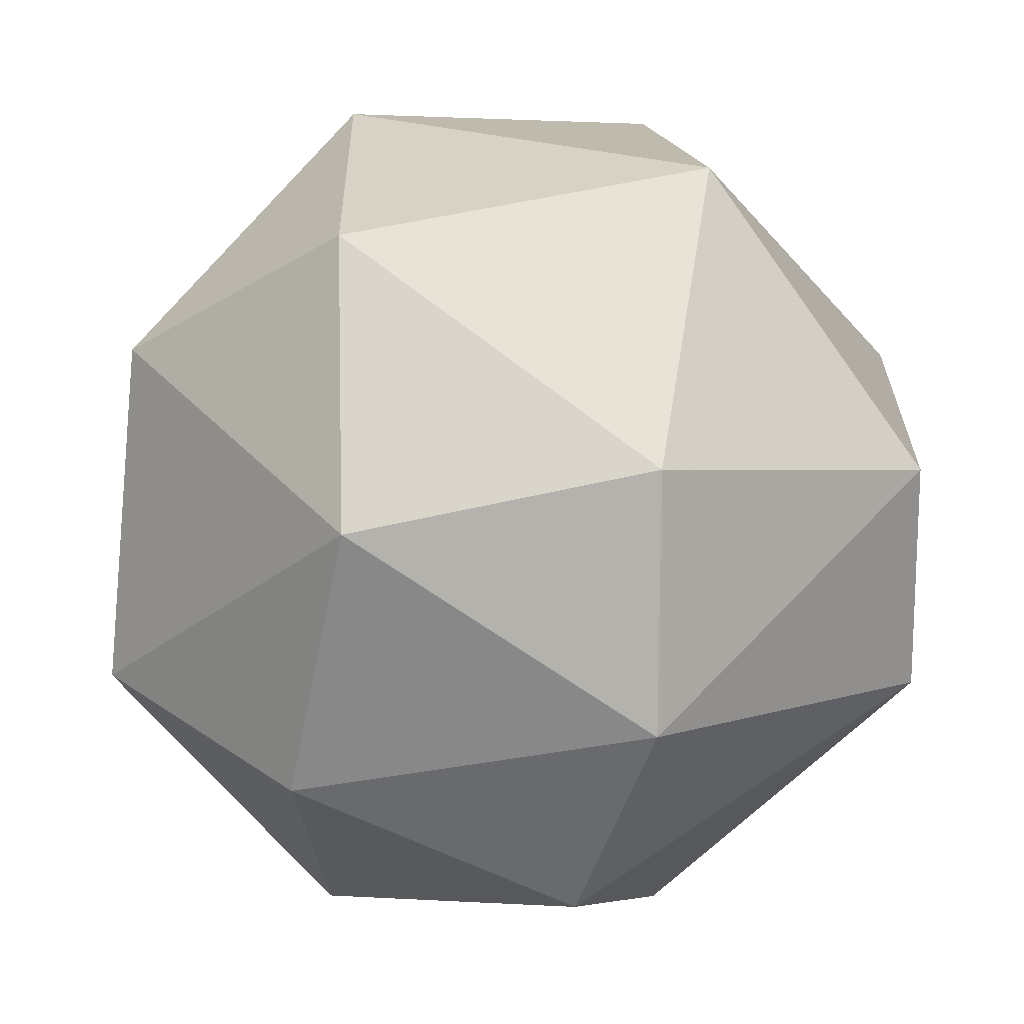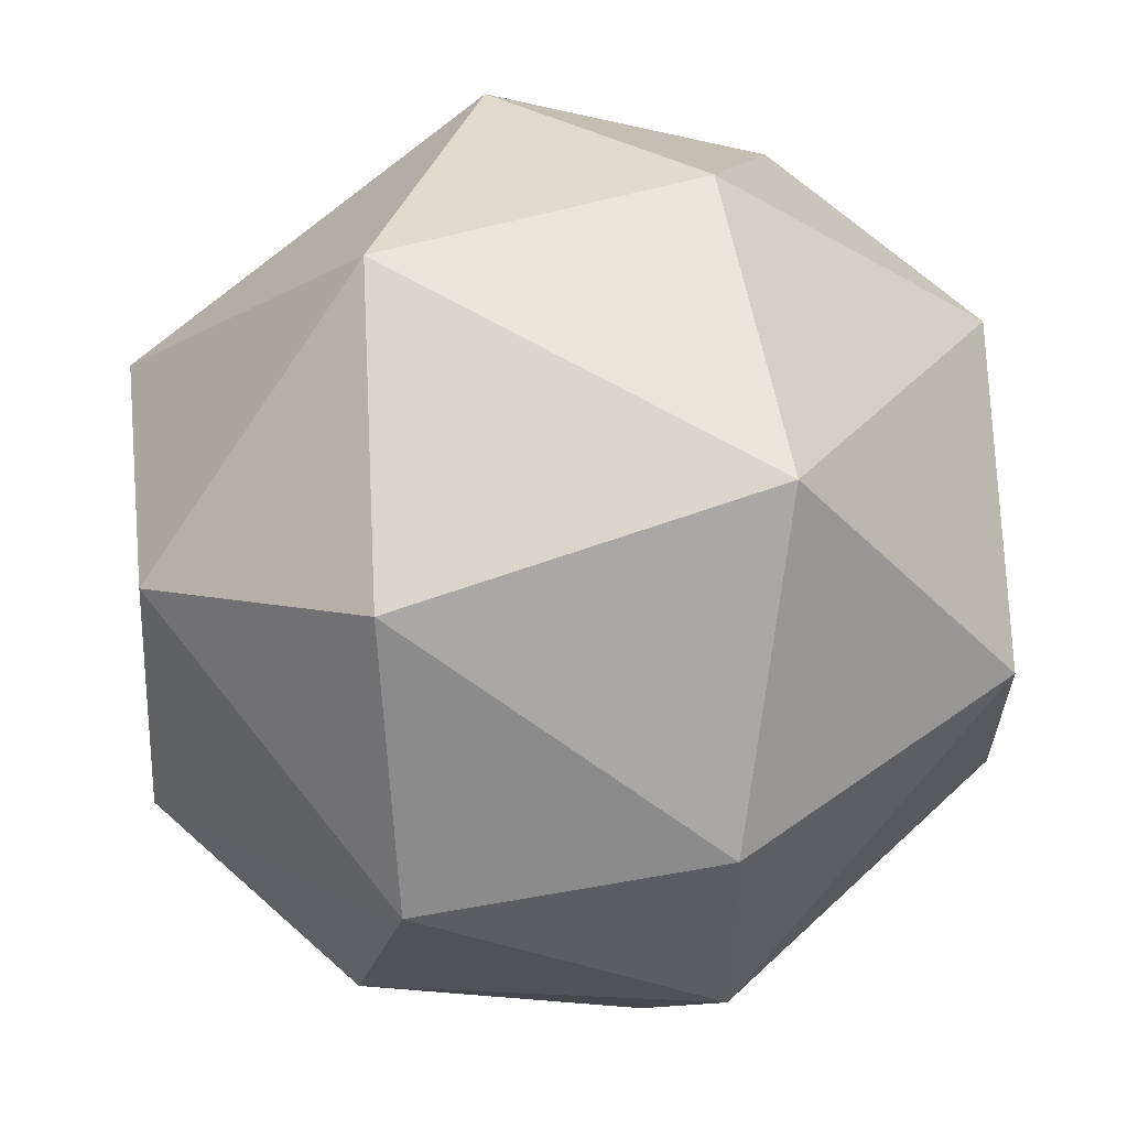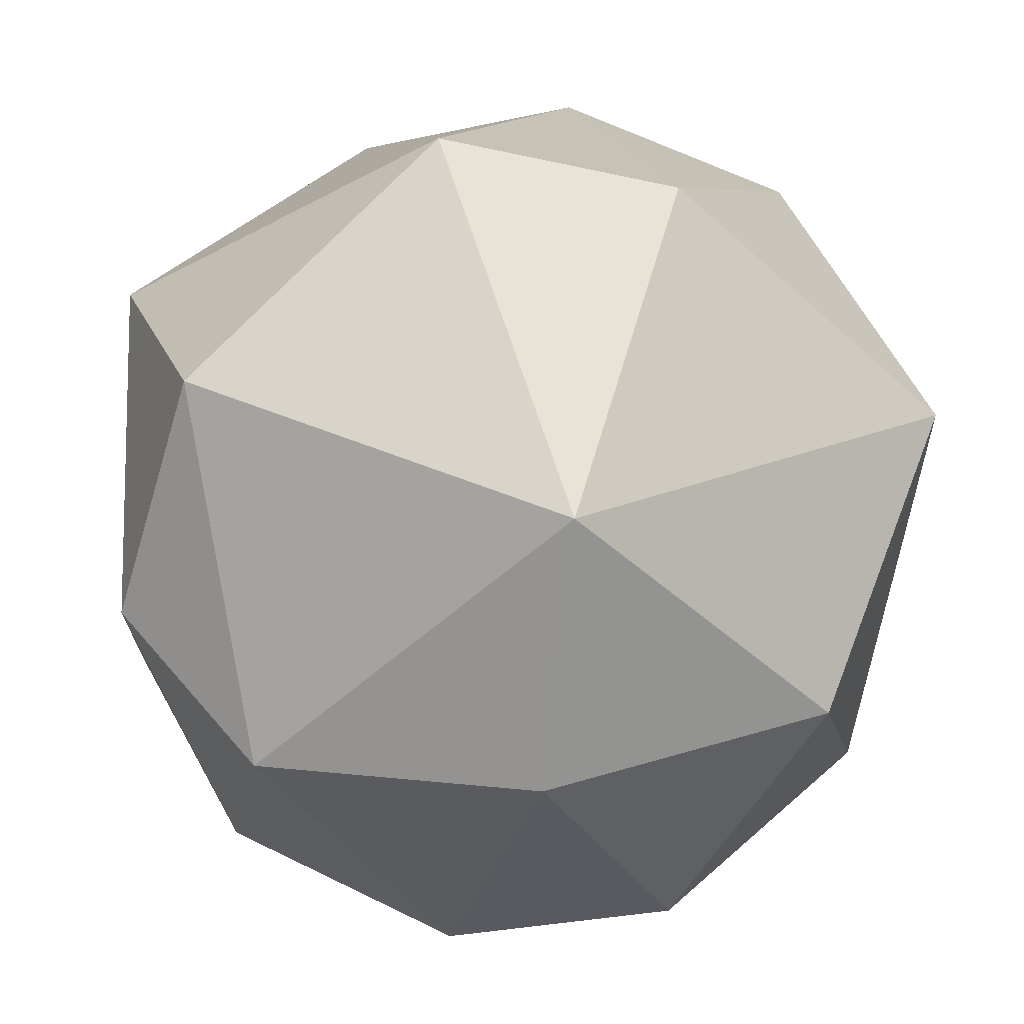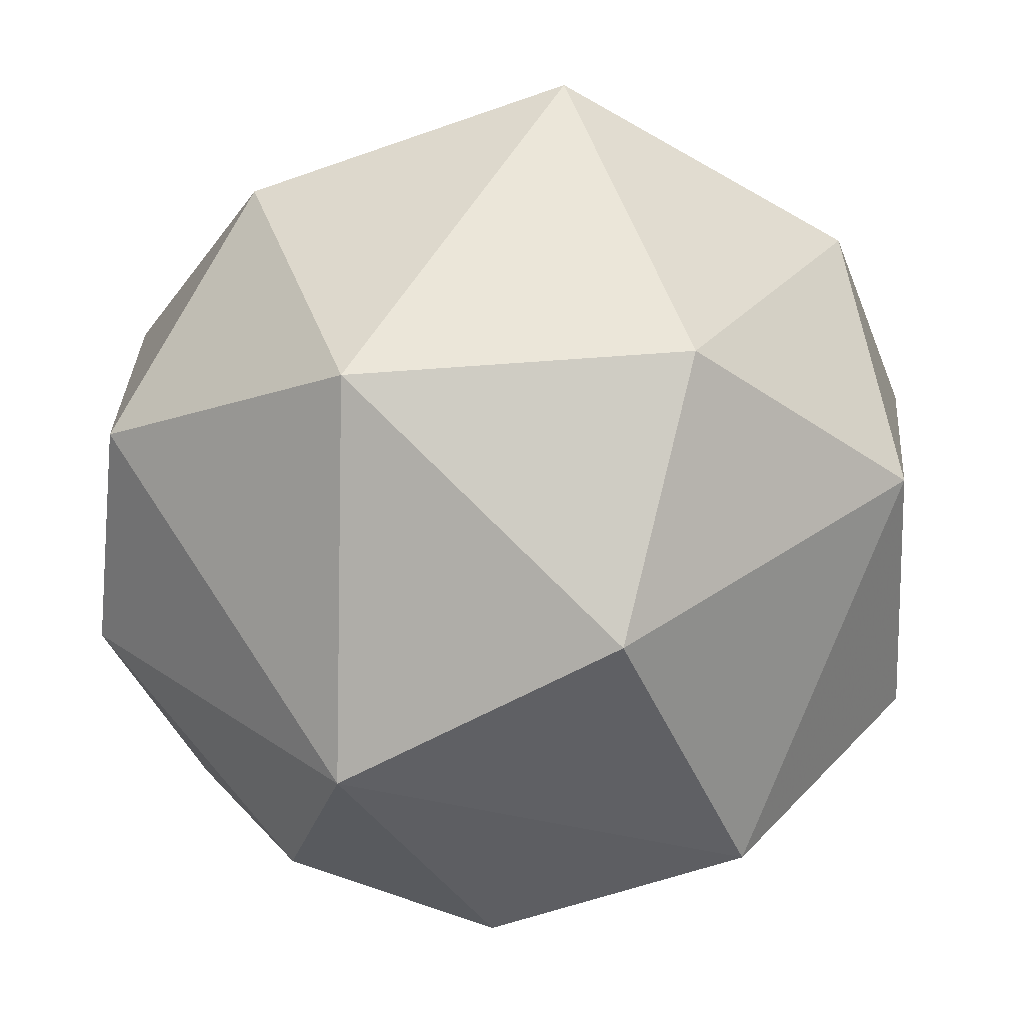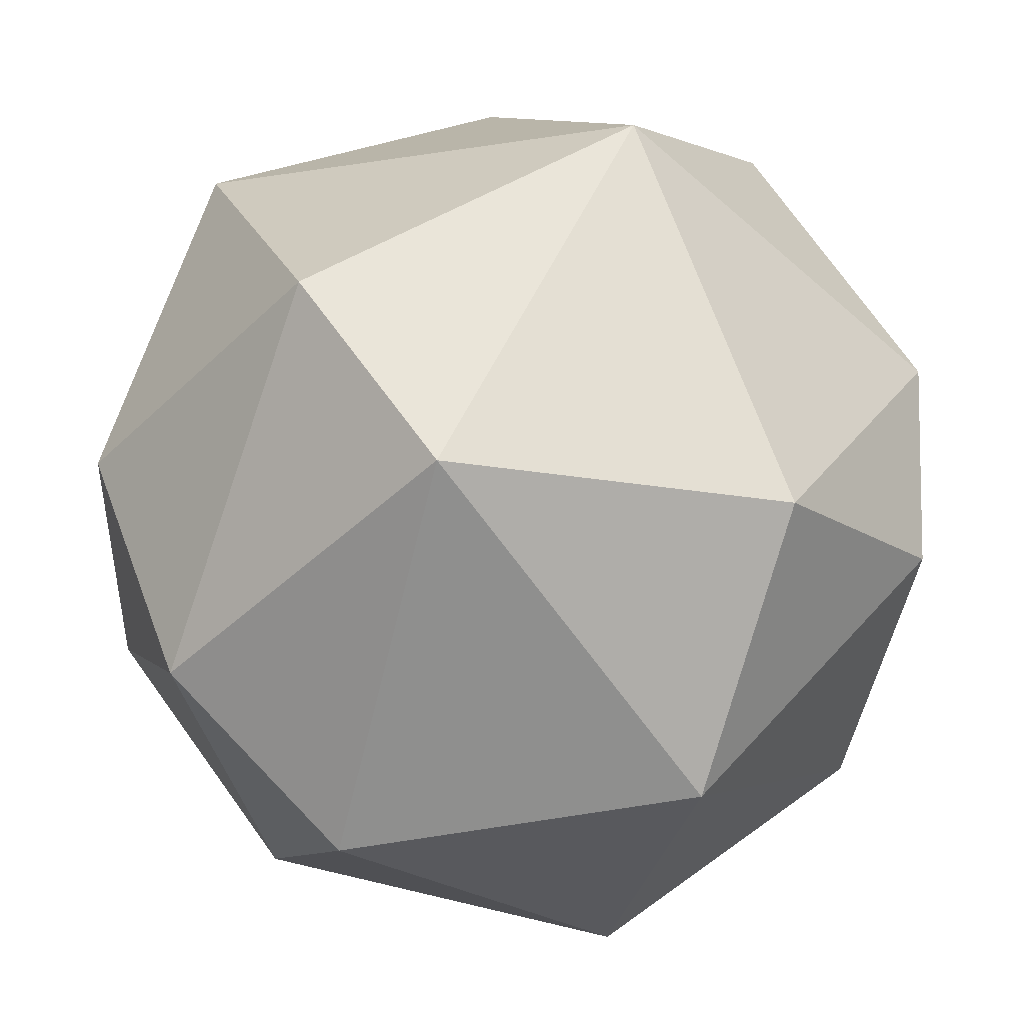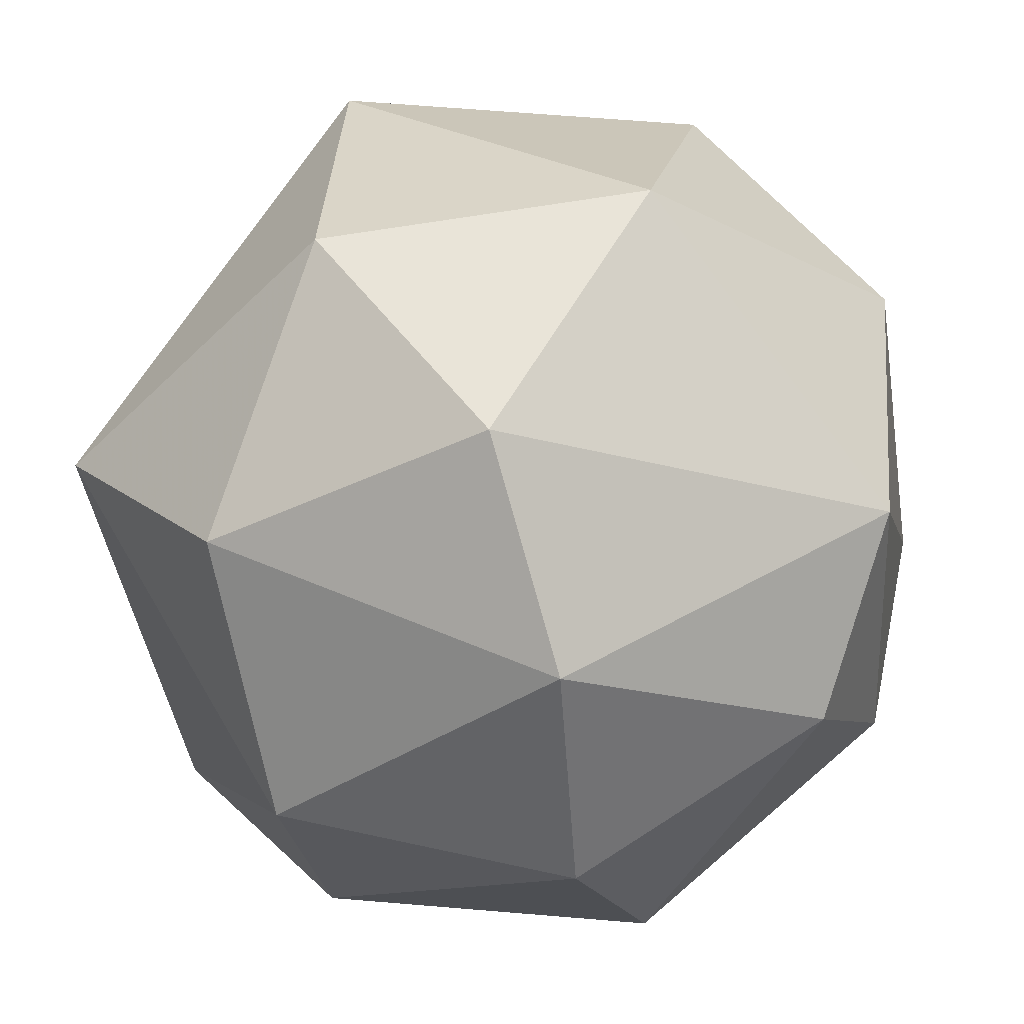
<metadata>
{"format":"obj","ext":"obj","renderer":"f3d","projection":"perspective","resolution":1024,"background":"white","views":[{"elev":28.6,"azim":93.3,"up":"+Z"},{"elev":71.3,"azim":91.1,"up":"+Z"},{"elev":60.3,"azim":-81.3,"up":"+Y"},{"elev":-41.5,"azim":1.8,"up":"+Y"},{"elev":61.2,"azim":141.5,"up":"+Y"},{"elev":19.6,"azim":-75.2,"up":"+Z"}]}
</metadata>
<code>
v 0.3734 0.9566 -0.2179
v 0.9706 0.3621 -0.0005156
v 0.2437 0.3701 -0.9597
v -0.8911 0.3035 -0.4324
v -0.9124 0.4341 0.2097
v 0.1493 0.4439 0.9668
v 0.9122 -0.4339 -0.2095
v -0.3275 -0.419 -0.8984
v -0.9703 -0.3625 0.002093
v -0.3299 -0.4022 0.8996
v 0.8937 -0.306 0.4264
v -0.3685 -0.961 0.2182
v 0.3301 0.9421 0.3219
v -0.2186 0.7689 -0.6837
v -0.5121 0.9132 0.2117
v 0.8963 0.1912 -0.5094
v -0.5599 0.2929 -0.807
v -0.5671 0.2911 0.8021
v 0.7932 0.356 0.5466
v 0.4147 -0.3516 0.8973
v 0.4032 -0.4285 -0.8736
v -0.8948 -0.1898 0.5091
v -0.7886 -0.3566 -0.5536
v 0.5165 -0.9035 -0.1754
v -0.05927 -0.9172 -0.4297
v -0.5127 -0.8537 -0.2313
v 0.2486 -0.8567 0.5342
f 13 2 1
f 14 1 3
f 2 16 1
f 1 16 3
f 1 14 15
f 14 17 4
f 14 4 15
f 15 4 5
f 1 15 13
f 13 15 6
f 15 5 18
f 15 18 6
f 13 6 19
f 13 19 2
f 11 7 2
f 2 7 16
f 3 21 8
f 17 8 23
f 17 23 4
f 4 23 9
f 5 22 18
f 18 22 10
f 6 10 20
f 7 21 16
f 21 3 16
f 8 17 3
f 17 14 3
f 22 5 9
f 9 5 4
f 10 6 18
f 11 2 19
f 11 19 20
f 20 19 6
f 12 25 24
f 25 8 21
f 25 21 24
f 24 21 7
f 12 26 25
f 25 26 8
f 9 23 26
f 26 23 8
f 27 10 12
f 26 12 9
f 12 10 22
f 12 22 9
f 24 27 12
f 27 11 20
f 27 20 10
f 24 7 11
f 24 11 27

</code>
